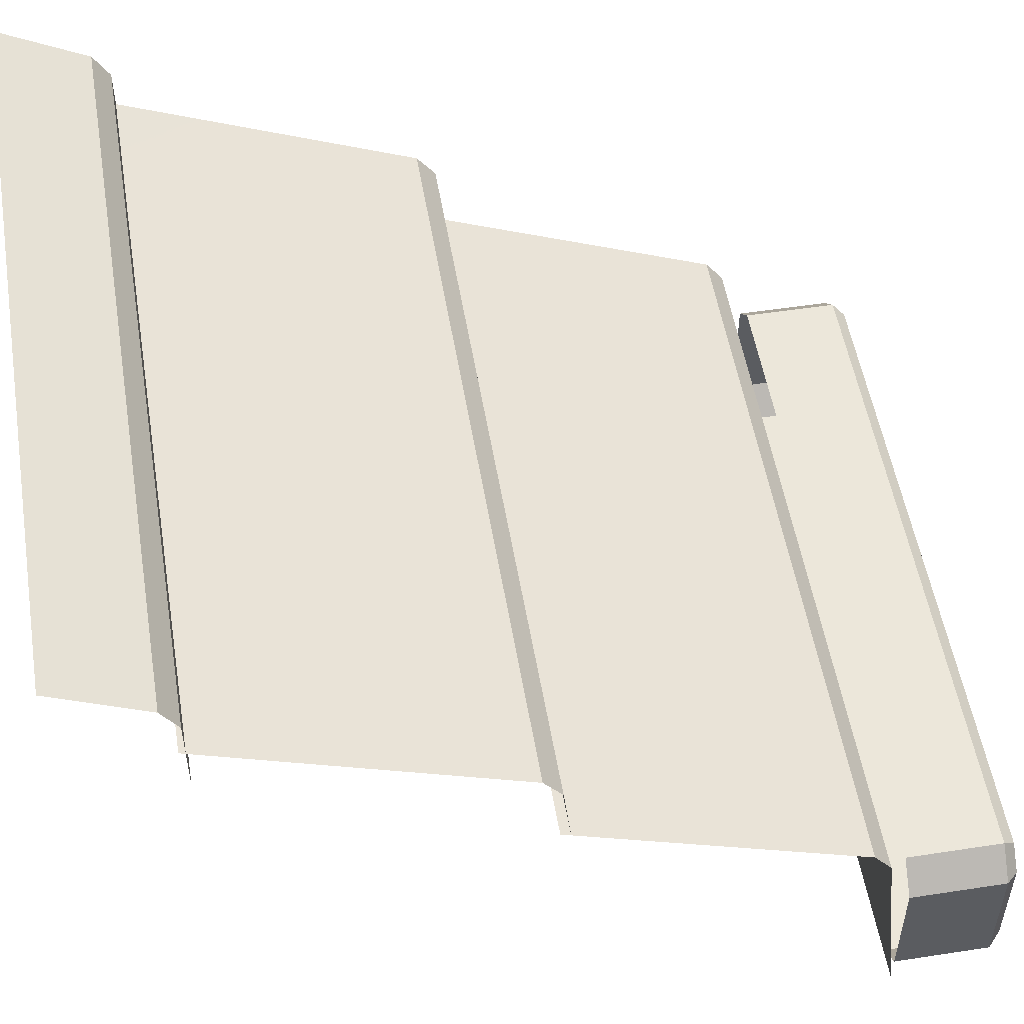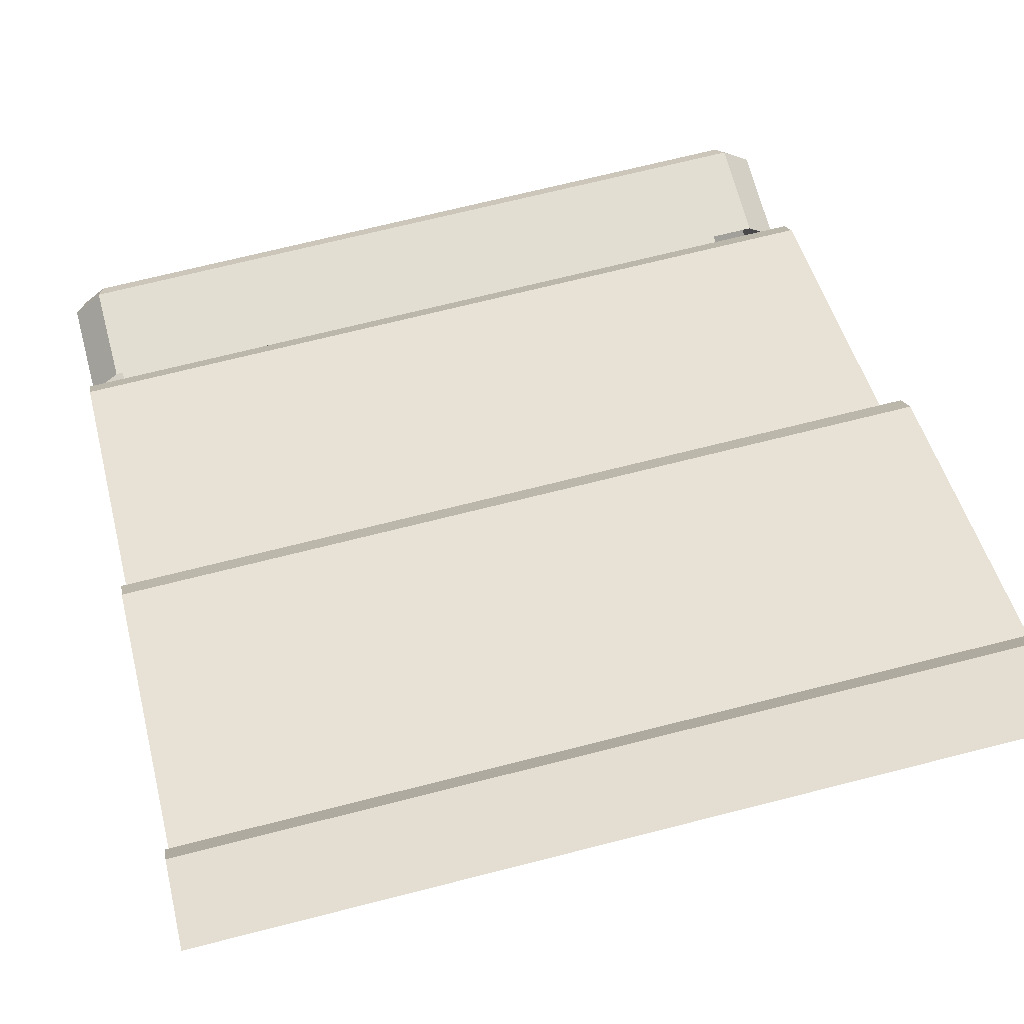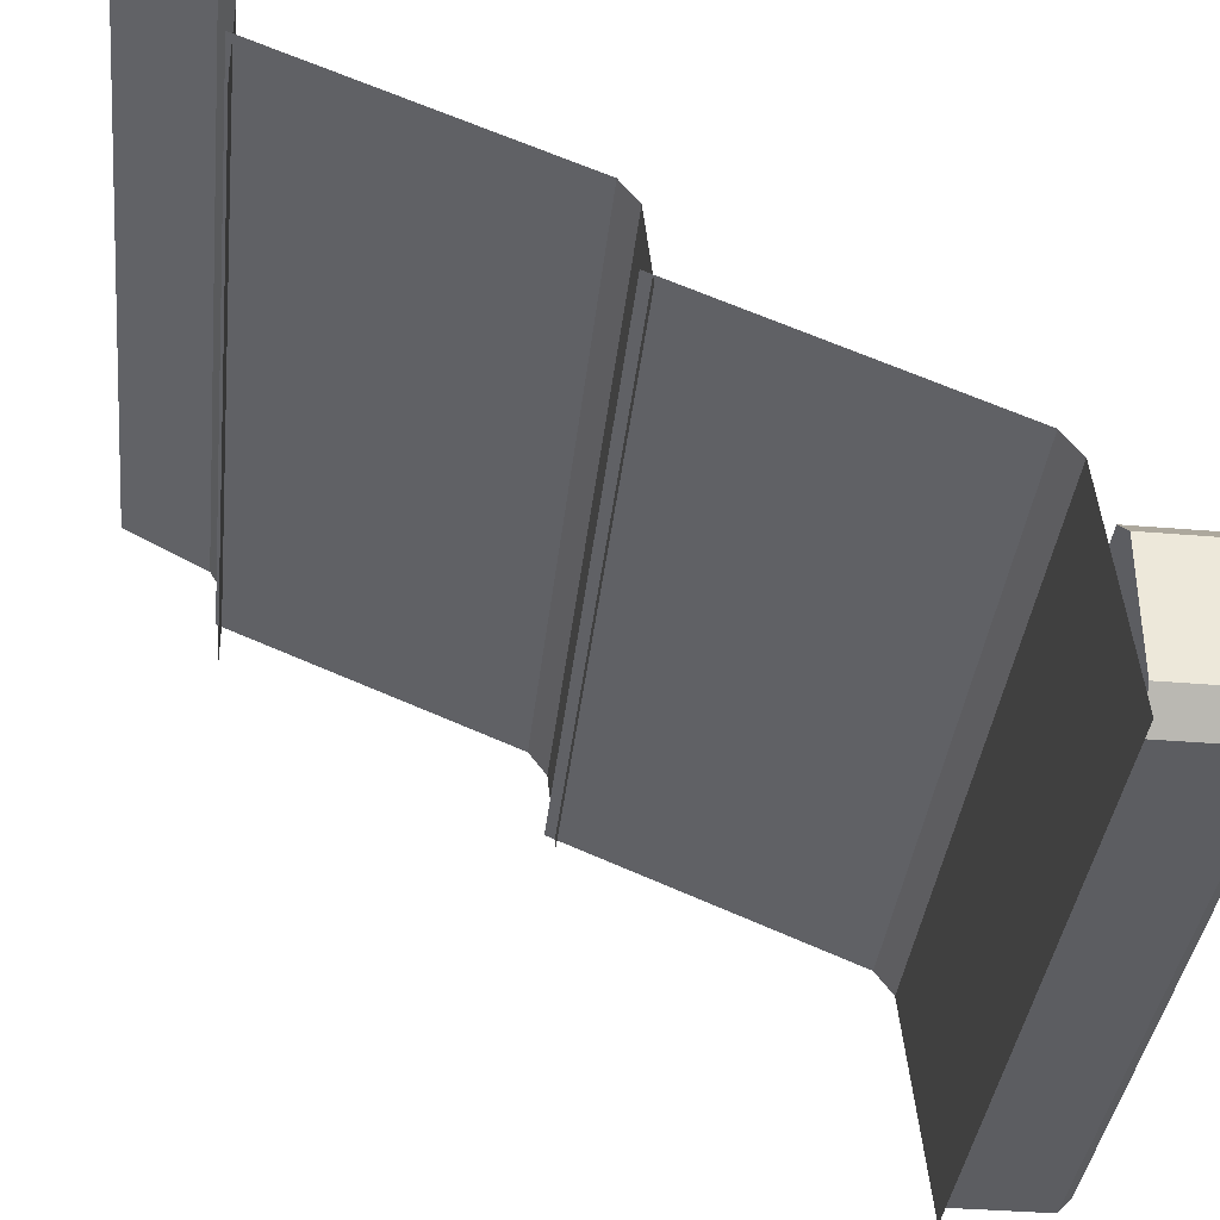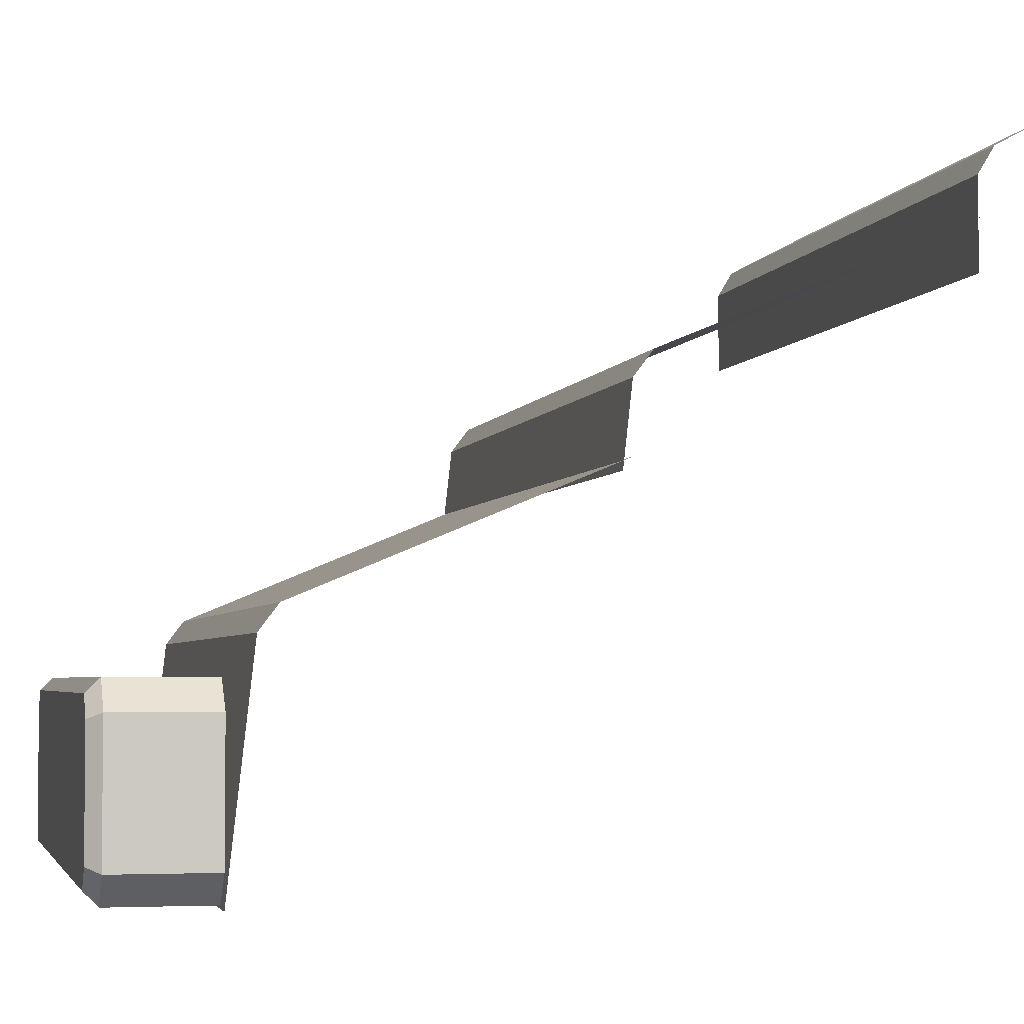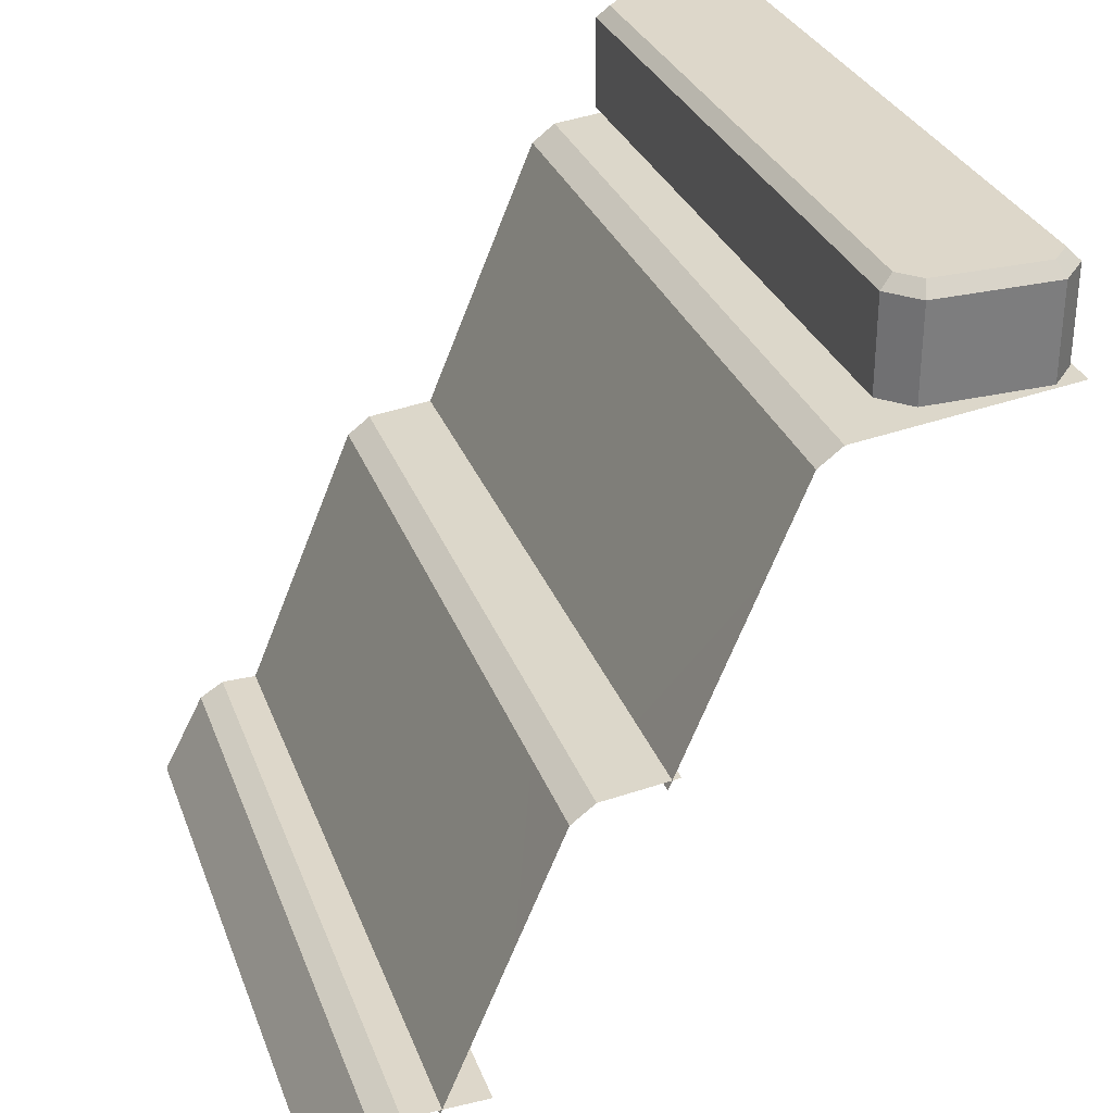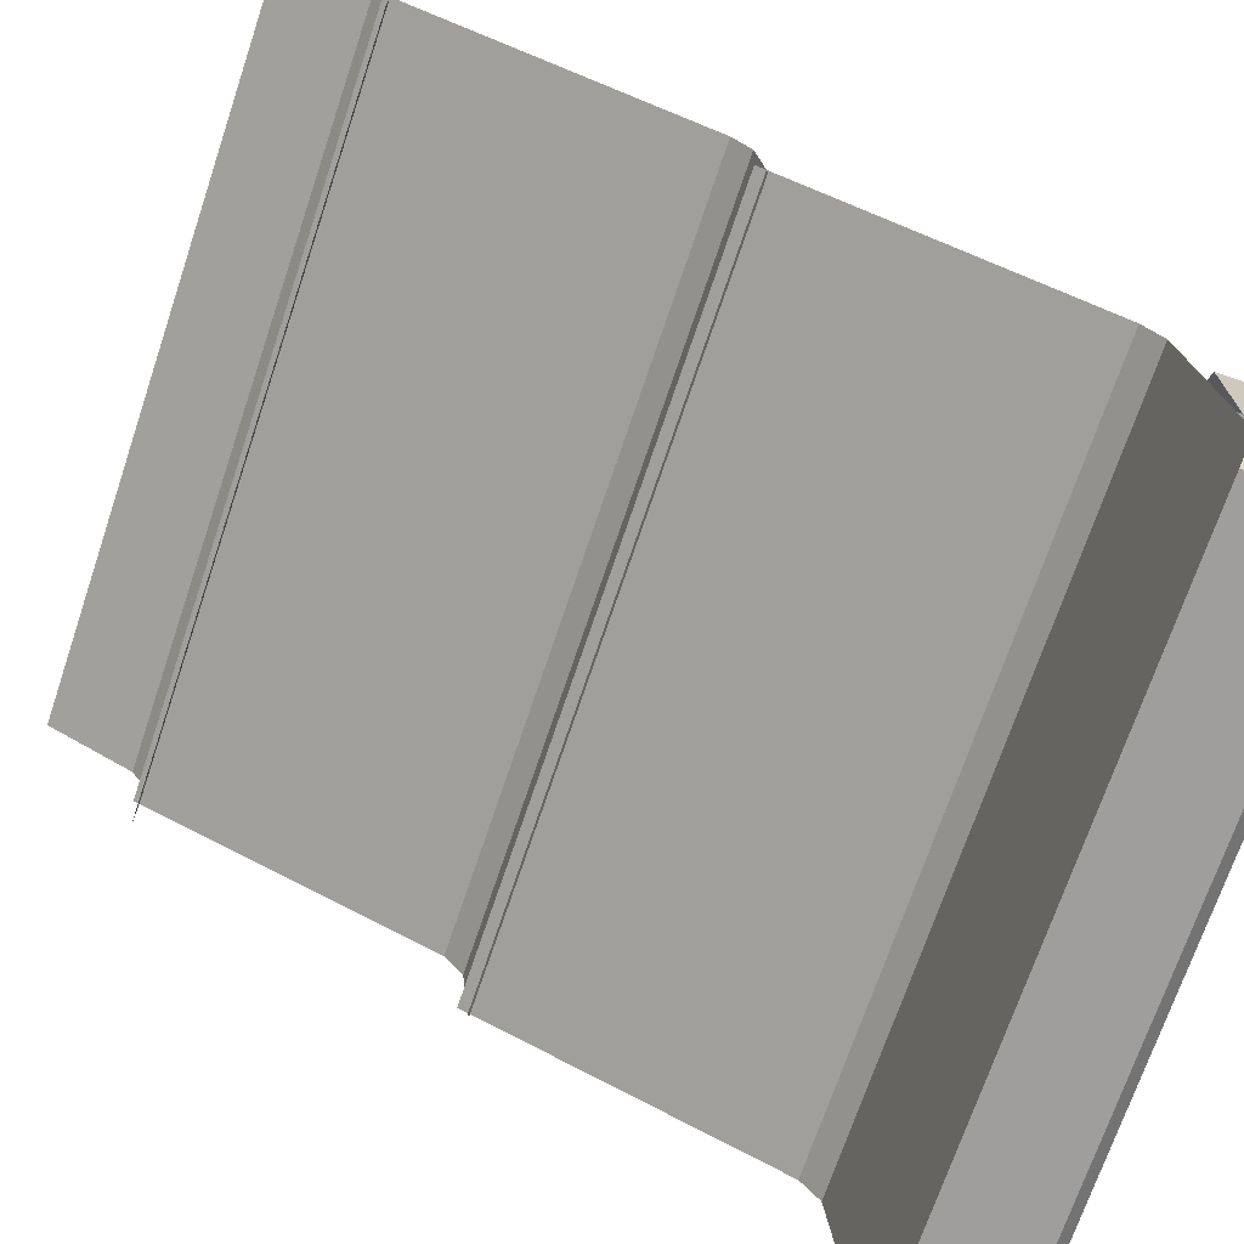
<metadata>
{"format":"obj","ext":"obj","renderer":"f3d","projection":"perspective","resolution":1024,"background":"white","views":[{"elev":52.6,"azim":80.6,"up":"+Z"},{"elev":67.5,"azim":-14.5,"up":"+Z"},{"elev":-37.1,"azim":83.8,"up":"+Z"},{"elev":-3.6,"azim":-102.9,"up":"+Z"},{"elev":30.9,"azim":71.4,"up":"+Y"},{"elev":-71.1,"azim":71.4,"up":"+Z"}]}
</metadata>
<code>
g step1
v 0.5035 2.881e-08 0.4244
v 2.036e-06 0.118 0.3626
v 0.5035 0.118 0.3626
v 2.036e-06 2.881e-08 0.4244
v -0.5035 0.118 0.3626
v -0.5035 2.881e-08 0.4244
v 2.036e-06 0.1392 0.3275
v 0.5035 0.1392 0.212
v 0.5035 0.1392 0.3275
v 1.978e-06 0.1392 0.212
v -0.5035 0.1392 0.3275
v -0.5035 0.1392 0.212
v 0.5035 1.007 -0.5035
v 7.683e-07 0.9738 -0.2058
v 9.219e-07 1.007 -0.5035
v 0.5035 0.9738 -0.2057
v 0.5035 0.949 -0.1726
v 6.915e-07 0.5513 -0.006999
v 7.299e-07 0.949 -0.1728
v 0.5035 0.5513 -0.006922
v -0.5035 0.5539 0.08071
v 8.451e-07 0.5656 -0.02399
v 7.683e-07 0.5539 0.08082
v -0.5035 0.5656 -0.02408
v 6.146e-07 0.1314 0.2797
v -0.5035 0.5292 0.1138
v 6.53e-07 0.5292 0.1139
v -0.5035 0.1314 0.2797
v 2.036e-06 0.118 0.3626
v 0.5035 0.1392 0.3275
v 0.5035 0.118 0.3626
v 2.036e-06 0.1392 0.3275
v -0.5035 0.1392 0.3275
v -0.5035 0.118 0.3626
v 0.5035 0.9738 -0.2057
v 7.299e-07 0.949 -0.1728
v 7.683e-07 0.9738 -0.2058
v 0.5035 0.949 -0.1726
v -0.5035 0.5292 0.1138
v 7.683e-07 0.5539 0.08082
v 6.53e-07 0.5292 0.1139
v -0.5035 0.5539 0.08071
v -0.5035 1.007 -0.5035
v 7.683e-07 0.9738 -0.2058
v -0.5035 0.9738 -0.206
v 9.219e-07 1.007 -0.5035
v -0.5035 0.949 -0.1729
v 6.915e-07 0.5513 -0.006999
v -0.5035 0.5513 -0.007075
v 7.299e-07 0.949 -0.1728
v 0.5035 0.5539 0.08094
v 8.451e-07 0.5656 -0.02399
v 0.5035 0.5656 -0.0239
v 7.683e-07 0.5539 0.08082
v 0.5035 0.1314 0.2797
v 6.53e-07 0.5292 0.1139
v 0.5035 0.5291 0.114
v 6.146e-07 0.1314 0.2797
v -0.5035 0.9738 -0.206
v 7.299e-07 0.949 -0.1728
v -0.5035 0.949 -0.1729
v 7.683e-07 0.9738 -0.2058
v 0.5035 0.5291 0.114
v 7.683e-07 0.5539 0.08082
v 0.5035 0.5539 0.08094
v 6.53e-07 0.5292 0.1139
v 0.5035 1.007 -0.4621
v 0.5035 1.137 -0.2912
v 0.5035 1.137 -0.4621
v 0.5035 1.007 -0.2912
v 0.5035 1.137 -0.2912
v 0.4659 1.007 -0.2537
v 0.4659 1.137 -0.2537
v 0.5035 1.007 -0.2912
v 0.4659 1.137 -0.4997
v 0.5035 1.007 -0.4621
v 0.5035 1.137 -0.4621
v 0.4659 1.007 -0.4997
v 0.5035 1.137 -0.2912
v 0.486 1.154 -0.4549
v 0.5035 1.137 -0.4621
v 0.486 1.154 -0.2985
v 0.5035 1.137 -0.2912
v 0.4587 1.154 -0.2711
v 0.486 1.154 -0.2985
v 0.4659 1.137 -0.2537
v 0.4659 1.137 -0.4997
v 0.486 1.154 -0.4549
v 0.4587 1.154 -0.4822
v 0.5035 1.137 -0.4621
v 0.4587 1.154 -0.2711
v 0.486 1.154 -0.4549
v 0.486 1.154 -0.2985
v 0.4587 1.154 -0.4822
v -0.486 1.154 -0.4549
v -0.4587 1.154 -0.4822
v -0.486 1.154 -0.2985
v -0.4587 1.154 -0.2711
v -0.5035 1.007 -0.4621
v -0.5035 1.137 -0.2912
v -0.5035 1.007 -0.2912
v -0.5035 1.137 -0.4621
v 0.4659 1.007 -0.2537
v -0.4659 1.137 -0.2537
v 0.4659 1.137 -0.2537
v -0.4659 1.007 -0.2537
v -0.5035 1.137 -0.2912
v -0.4659 1.007 -0.2537
v -0.5035 1.007 -0.2912
v -0.4659 1.137 -0.2537
v -0.4659 1.137 -0.4997
v -0.5035 1.007 -0.4621
v -0.4659 1.007 -0.4997
v -0.5035 1.137 -0.4621
v -0.4587 1.154 -0.4822
v 0.4659 1.137 -0.4997
v 0.4587 1.154 -0.4822
v -0.4659 1.137 -0.4997
v -0.5035 1.137 -0.2912
v -0.486 1.154 -0.4549
v -0.486 1.154 -0.2985
v -0.5035 1.137 -0.4621
v -0.5035 1.137 -0.2912
v -0.4587 1.154 -0.2711
v -0.4659 1.137 -0.2537
v -0.486 1.154 -0.2985
v -0.4659 1.137 -0.4997
v -0.486 1.154 -0.4549
v -0.5035 1.137 -0.4621
v -0.4587 1.154 -0.4822
v 0.4659 1.137 -0.4997
v -0.4659 1.007 -0.4997
v 0.4659 1.007 -0.4997
v -0.4659 1.137 -0.4997
v 0.4659 1.137 -0.2537
v -0.4587 1.154 -0.2711
v 0.4587 1.154 -0.2711
v -0.4659 1.137 -0.2537
g step1_0
f 3 2 1
f 4 1 2
f 2 5 4
f 6 4 5
f 9 8 7
f 10 7 8
f 7 10 11
f 12 11 10
f 15 14 13
f 16 13 14
f 19 18 17
f 20 17 18
f 23 22 21
f 24 21 22
f 27 26 25
f 28 25 26
f 31 30 29
f 32 29 30
f 32 33 29
f 34 29 33
f 37 36 35
f 38 35 36
f 41 40 39
f 42 39 40
f 45 44 43
f 46 43 44
f 49 48 47
f 50 47 48
f 53 52 51
f 54 51 52
f 57 56 55
f 58 55 56
f 61 60 59
f 62 59 60
f 65 64 63
f 66 63 64
f 69 68 67
f 70 67 68
f 73 72 71
f 74 71 72
f 77 76 75
f 78 75 76
f 81 80 79
f 82 79 80
f 85 84 83
f 86 83 84
f 89 88 87
f 90 87 88
f 93 92 91
f 92 94 91
f 94 95 91
f 96 95 94
f 95 97 91
f 91 97 98
f 101 100 99
f 102 99 100
f 105 104 103
f 106 103 104
f 109 108 107
f 110 107 108
f 113 112 111
f 114 111 112
f 117 116 115
f 118 115 116
f 121 120 119
f 122 119 120
f 125 124 123
f 126 123 124
f 129 128 127
f 130 127 128
f 133 132 131
f 134 131 132
f 137 136 135
f 138 135 136

</code>
